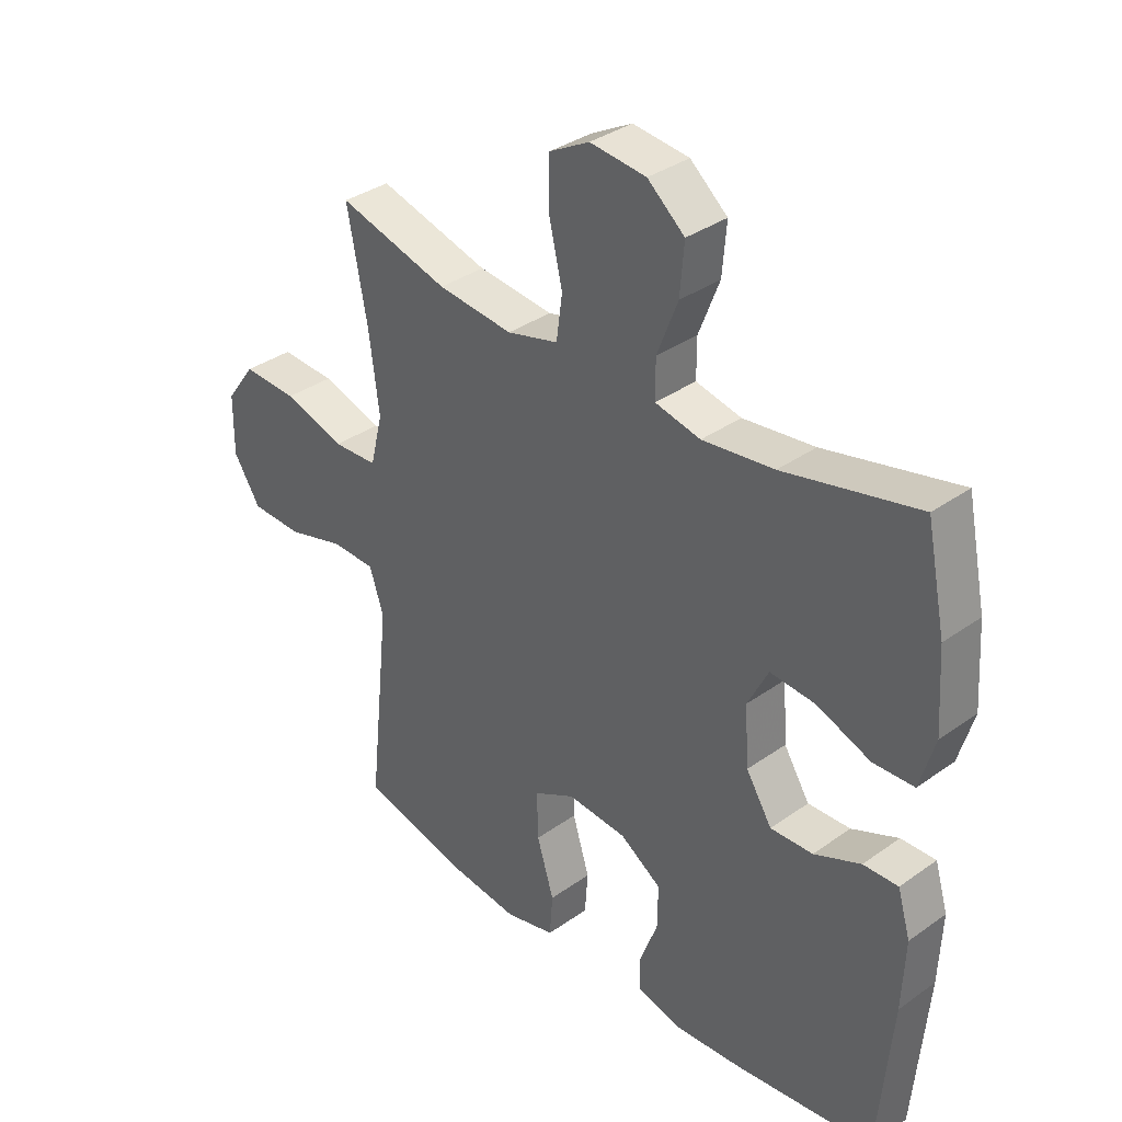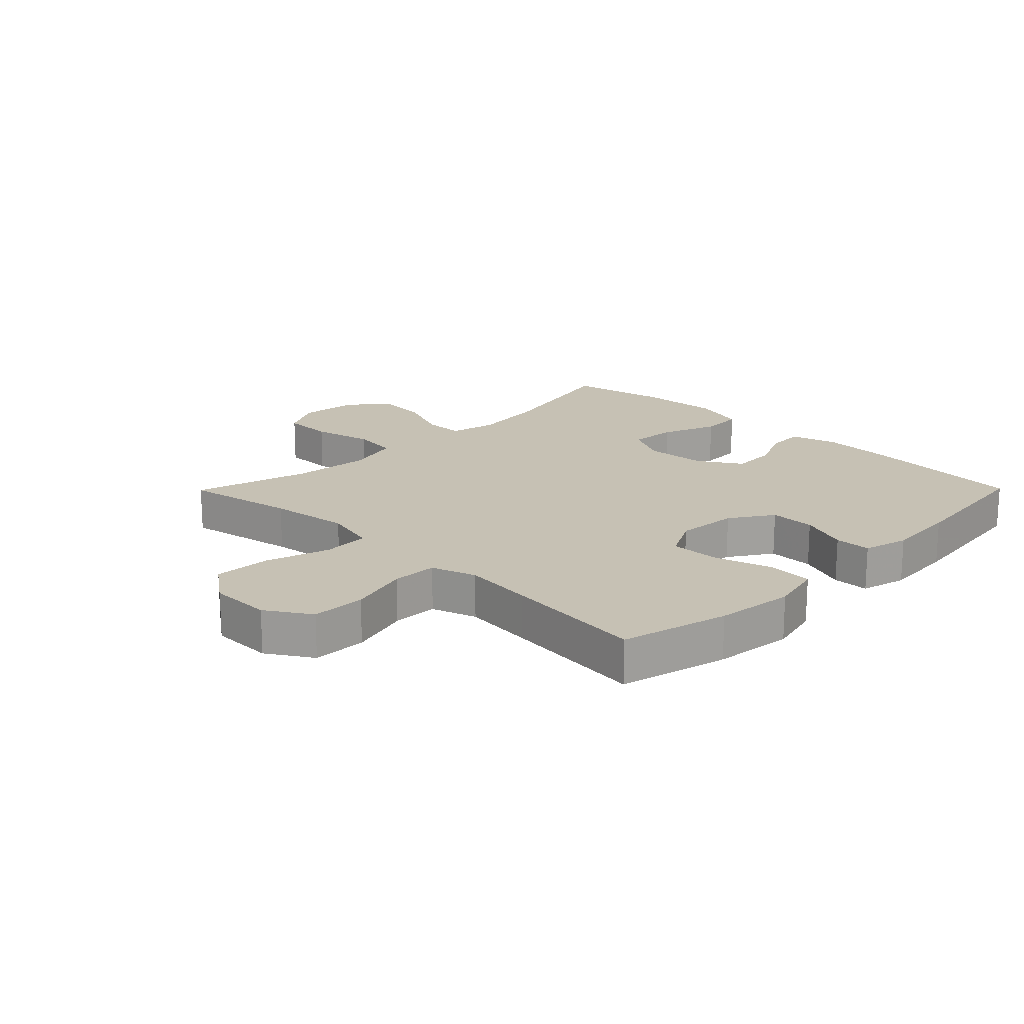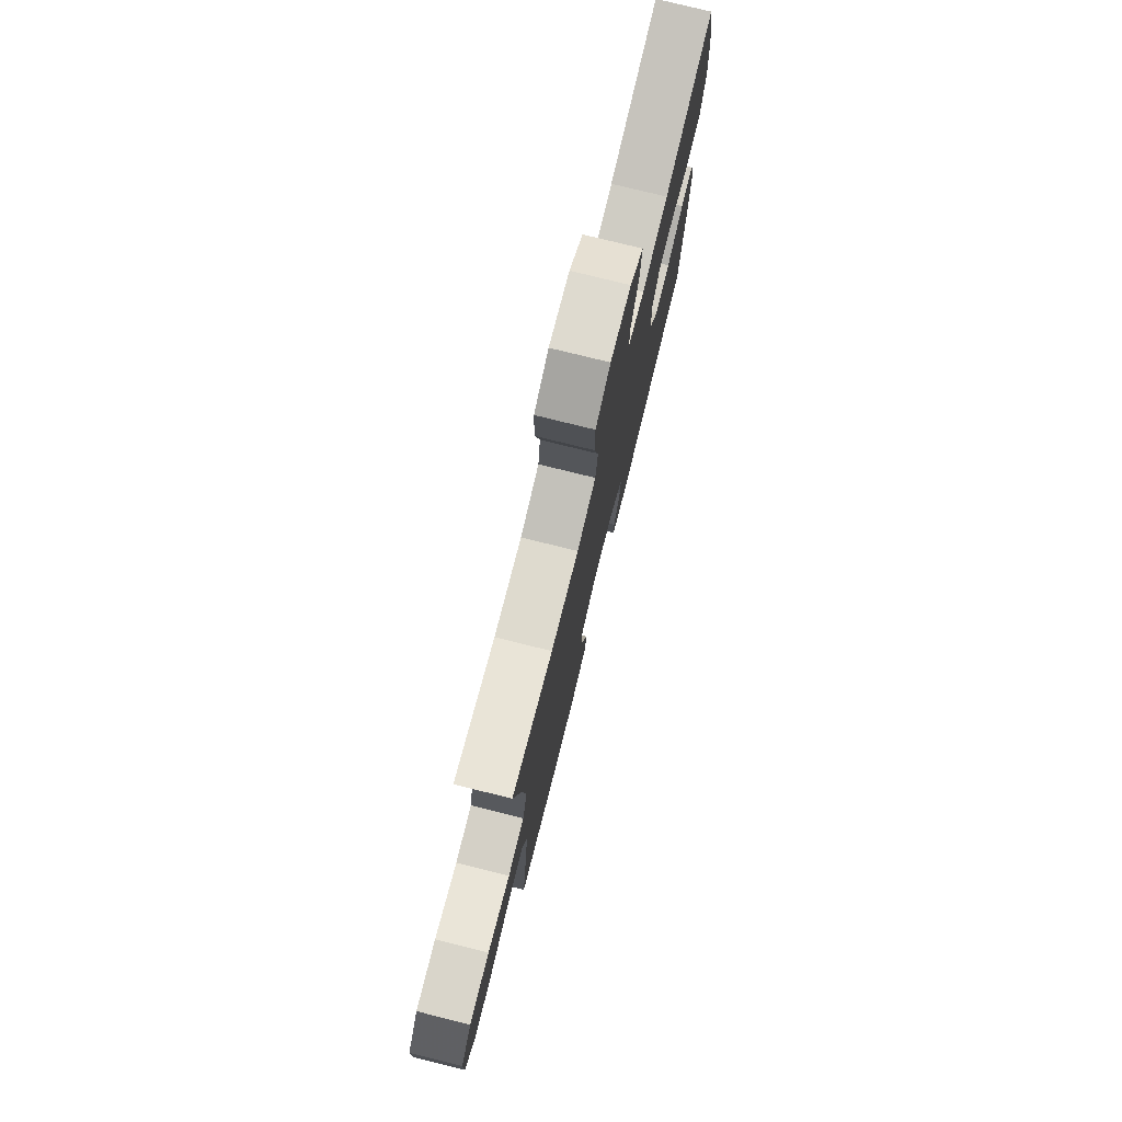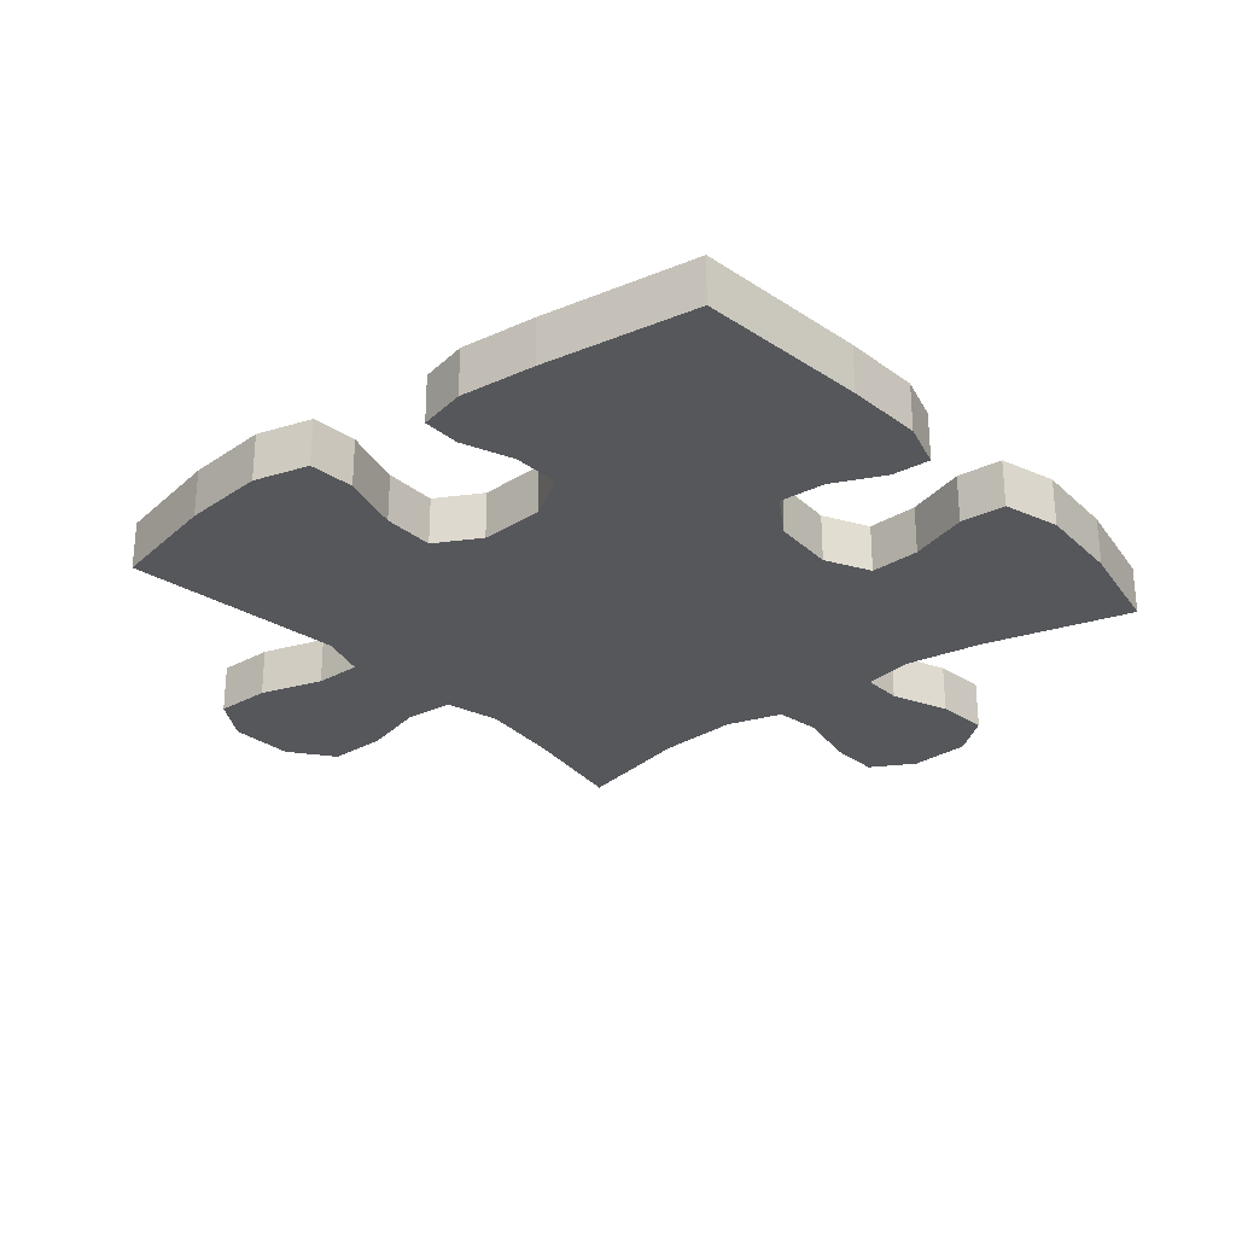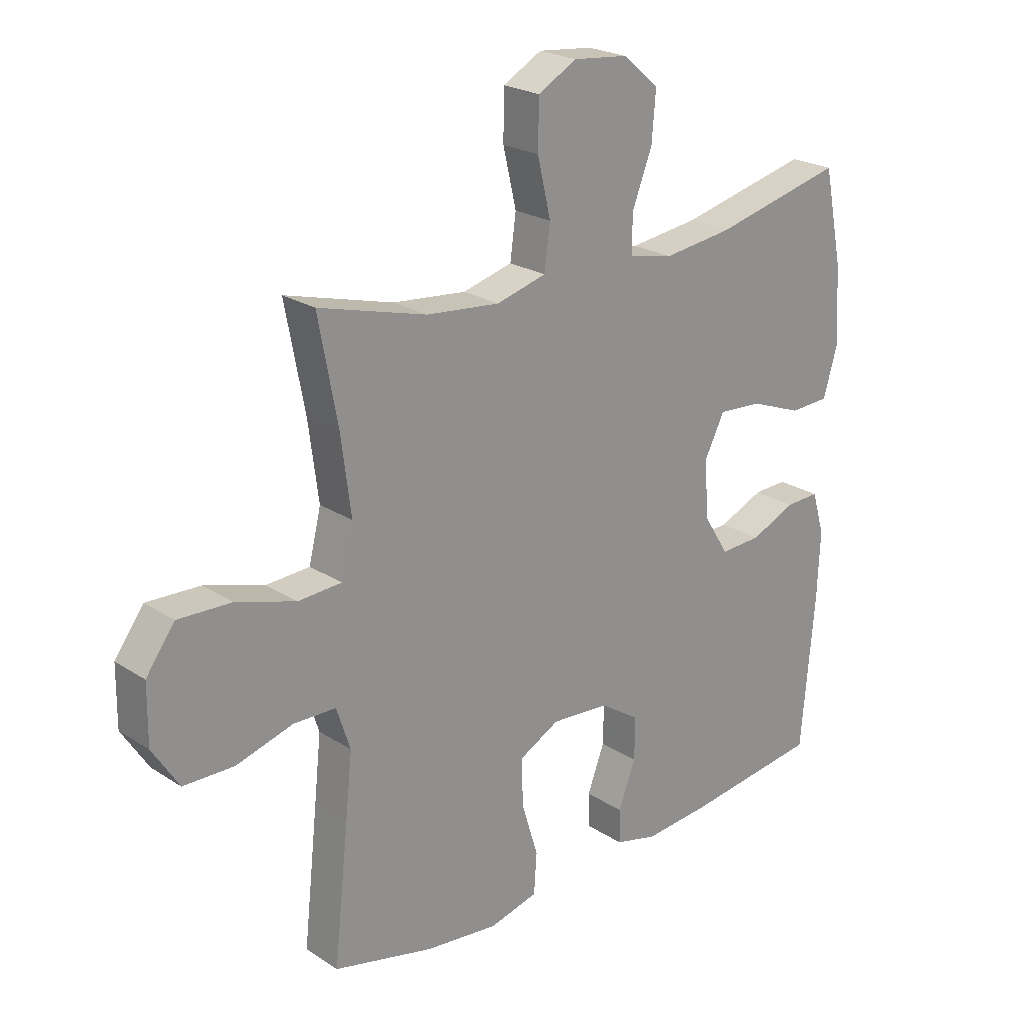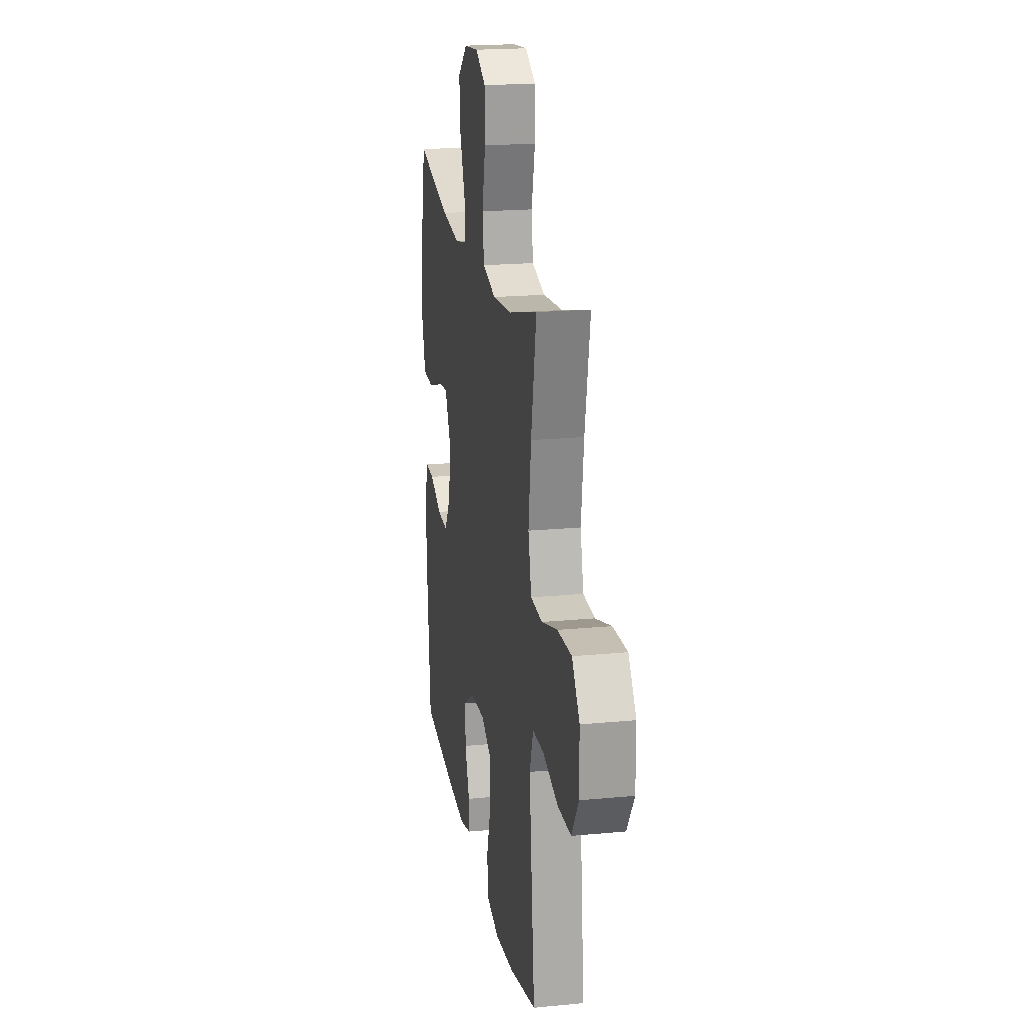
<metadata>
{"format":"obj","ext":"obj","renderer":"f3d","projection":"perspective","resolution":1024,"background":"white","views":[{"elev":35.2,"azim":-133.3,"up":"+Z"},{"elev":18.5,"azim":134.6,"up":"+Y"},{"elev":77.2,"azim":103.9,"up":"+Z"},{"elev":-27.0,"azim":-140.4,"up":"+Y"},{"elev":23.1,"azim":137.5,"up":"+Z"},{"elev":20.1,"azim":80.0,"up":"+Z"}]}
</metadata>
<code>
v -0.5 0.07 0.5
v -0.273 0.07 0.447
v -0.152 0.07 0.432
v -0.075 0.07 0.449
v -0.075 0.07 0.514
v -0.11 0.07 0.604
v -0.117 0.07 0.688
v -0.054 0.07 0.741
v 0.041 0.07 0.751
v 0.109 0.07 0.714
v 0.11 0.07 0.631
v 0.087 0.07 0.533
v 0.097 0.07 0.458
v 0.184 0.07 0.435
v 0.312 0.07 0.448
v 0.5 0.07 0.5
v 0.466 0.07 0.32
v 0.449 0.07 0.189
v 0.47 0.07 0.103
v 0.546 0.07 0.099
v 0.65 0.07 0.131
v 0.743 0.07 0.135
v 0.793 0.07 0.067
v 0.794 0.07 -0.034
v 0.748 0.07 -0.106
v 0.66 0.07 -0.108
v 0.561 0.07 -0.08
v 0.487 0.07 -0.082
v 0.463 0.07 -0.155
v 0.475 0.07 -0.269
v 0.5 0.07 -0.5
v 0.325 0.07 -0.543
v 0.197 0.07 -0.558
v 0.112 0.07 -0.537
v 0.107 0.07 -0.466
v 0.136 0.07 -0.371
v 0.138 0.07 -0.29
v 0.068 0.07 -0.253
v -0.033 0.07 -0.261
v -0.103 0.07 -0.307
v -0.102 0.07 -0.381
v -0.072 0.07 -0.46
v -0.073 0.07 -0.519
v -0.147 0.07 -0.538
v -0.264 0.07 -0.529
v -0.5 0.07 -0.5
v -0.523 0.07 -0.236
v -0.528 0.07 -0.117
v -0.506 0.07 -0.043
v -0.447 0.07 -0.045
v -0.368 0.07 -0.079
v -0.296 0.07 -0.082
v -0.252 0.07 -0.012
v -0.245 0.07 0.088
v -0.28 0.07 0.157
v -0.357 0.07 0.151
v -0.448 0.07 0.116
v -0.517 0.07 0.119
v -0.542 0.07 0.206
v -0.533 0.07 0.34
v -0.5 0 0.5
v -0.273 0 0.447
v -0.152 0 0.432
v -0.075 0 0.449
v -0.075 0 0.514
v -0.11 0 0.604
v -0.117 0 0.688
v -0.054 0 0.741
v 0.041 0 0.751
v 0.109 0 0.714
v 0.11 0 0.631
v 0.087 0 0.533
v 0.097 0 0.458
v 0.184 0 0.435
v 0.312 0 0.448
v 0.5 0 0.5
v 0.466 0 0.32
v 0.449 0 0.189
v 0.47 0 0.103
v 0.546 0 0.099
v 0.65 0 0.131
v 0.743 0 0.135
v 0.793 0 0.067
v 0.794 0 -0.034
v 0.748 0 -0.106
v 0.66 0 -0.108
v 0.561 0 -0.08
v 0.487 0 -0.082
v 0.463 0 -0.155
v 0.475 0 -0.269
v 0.5 0 -0.5
v 0.325 0 -0.543
v 0.197 0 -0.558
v 0.112 0 -0.537
v 0.107 0 -0.466
v 0.136 0 -0.371
v 0.138 0 -0.29
v 0.068 0 -0.253
v -0.033 0 -0.261
v -0.103 0 -0.307
v -0.102 0 -0.381
v -0.072 0 -0.46
v -0.073 0 -0.519
v -0.147 0 -0.538
v -0.264 0 -0.529
v -0.5 0 -0.5
v -0.523 0 -0.236
v -0.528 0 -0.117
v -0.506 0 -0.043
v -0.447 0 -0.045
v -0.368 0 -0.079
v -0.296 0 -0.082
v -0.252 0 -0.012
v -0.245 0 0.088
v -0.28 0 0.157
v -0.357 0 0.151
v -0.448 0 0.116
v -0.517 0 0.119
v -0.542 0 0.206
v -0.533 0 0.34
f 59 60 1 2
f 56 57 58 59
f 55 56 59 2
f 54 55 2 3
f 53 54 3 4
f 48 49 50 51
f 48 51 52
f 47 48 52
f 46 47 52
f 45 46 52 53
f 41 42 43 44
f 40 41 44 45
f 33 34 35 36
f 33 36 37
f 30 31 32 33
f 29 30 33 37
f 28 29 37 38
f 24 25 26 27
f 24 27 28
f 23 24 28
f 20 21 22 23
f 19 20 23 28
f 18 19 28 38
f 15 16 17
f 14 15 17 18
f 13 14 18 38
f 9 10 11 12
f 5 6 7 8
f 4 5 8 9
f 40 45 53 4
f 12 13 38 39
f 12 39 40
f 4 9 12 40
f 62 61 120 119
f 119 118 117 116
f 62 119 116 115
f 63 62 115 114
f 64 63 114 113
f 111 110 109 108
f 112 111 108
f 112 108 107
f 112 107 106
f 113 112 106 105
f 104 103 102 101
f 105 104 101 100
f 96 95 94 93
f 97 96 93
f 93 92 91 90
f 97 93 90 89
f 98 97 89 88
f 87 86 85 84
f 88 87 84
f 88 84 83
f 83 82 81 80
f 88 83 80 79
f 98 88 79 78
f 77 76 75
f 78 77 75 74
f 98 78 74 73
f 72 71 70 69
f 68 67 66 65
f 69 68 65 64
f 64 113 105 100
f 99 98 73 72
f 100 99 72
f 100 72 69 64
f 1 61 62 2
f 2 62 63 3
f 3 63 64 4
f 4 64 65 5
f 5 65 66 6
f 6 66 67 7
f 7 67 68 8
f 8 68 69 9
f 9 69 70 10
f 10 70 71 11
f 11 71 72 12
f 12 72 73 13
f 13 73 74 14
f 14 74 75 15
f 15 75 76 16
f 16 76 77 17
f 17 77 78 18
f 18 78 79 19
f 19 79 80 20
f 20 80 81 21
f 21 81 82 22
f 22 82 83 23
f 23 83 84 24
f 24 84 85 25
f 25 85 86 26
f 26 86 87 27
f 27 87 88 28
f 28 88 89 29
f 29 89 90 30
f 30 90 91 31
f 31 91 92 32
f 32 92 93 33
f 33 93 94 34
f 34 94 95 35
f 35 95 96 36
f 36 96 97 37
f 37 97 98 38
f 38 98 99 39
f 39 99 100 40
f 40 100 101 41
f 41 101 102 42
f 42 102 103 43
f 43 103 104 44
f 44 104 105 45
f 45 105 106 46
f 46 106 107 47
f 47 107 108 48
f 48 108 109 49
f 49 109 110 50
f 50 110 111 51
f 51 111 112 52
f 52 112 113 53
f 53 113 114 54
f 54 114 115 55
f 55 115 116 56
f 56 116 117 57
f 57 117 118 58
f 58 118 119 59
f 59 119 120 60
f 60 120 61 1

</code>
